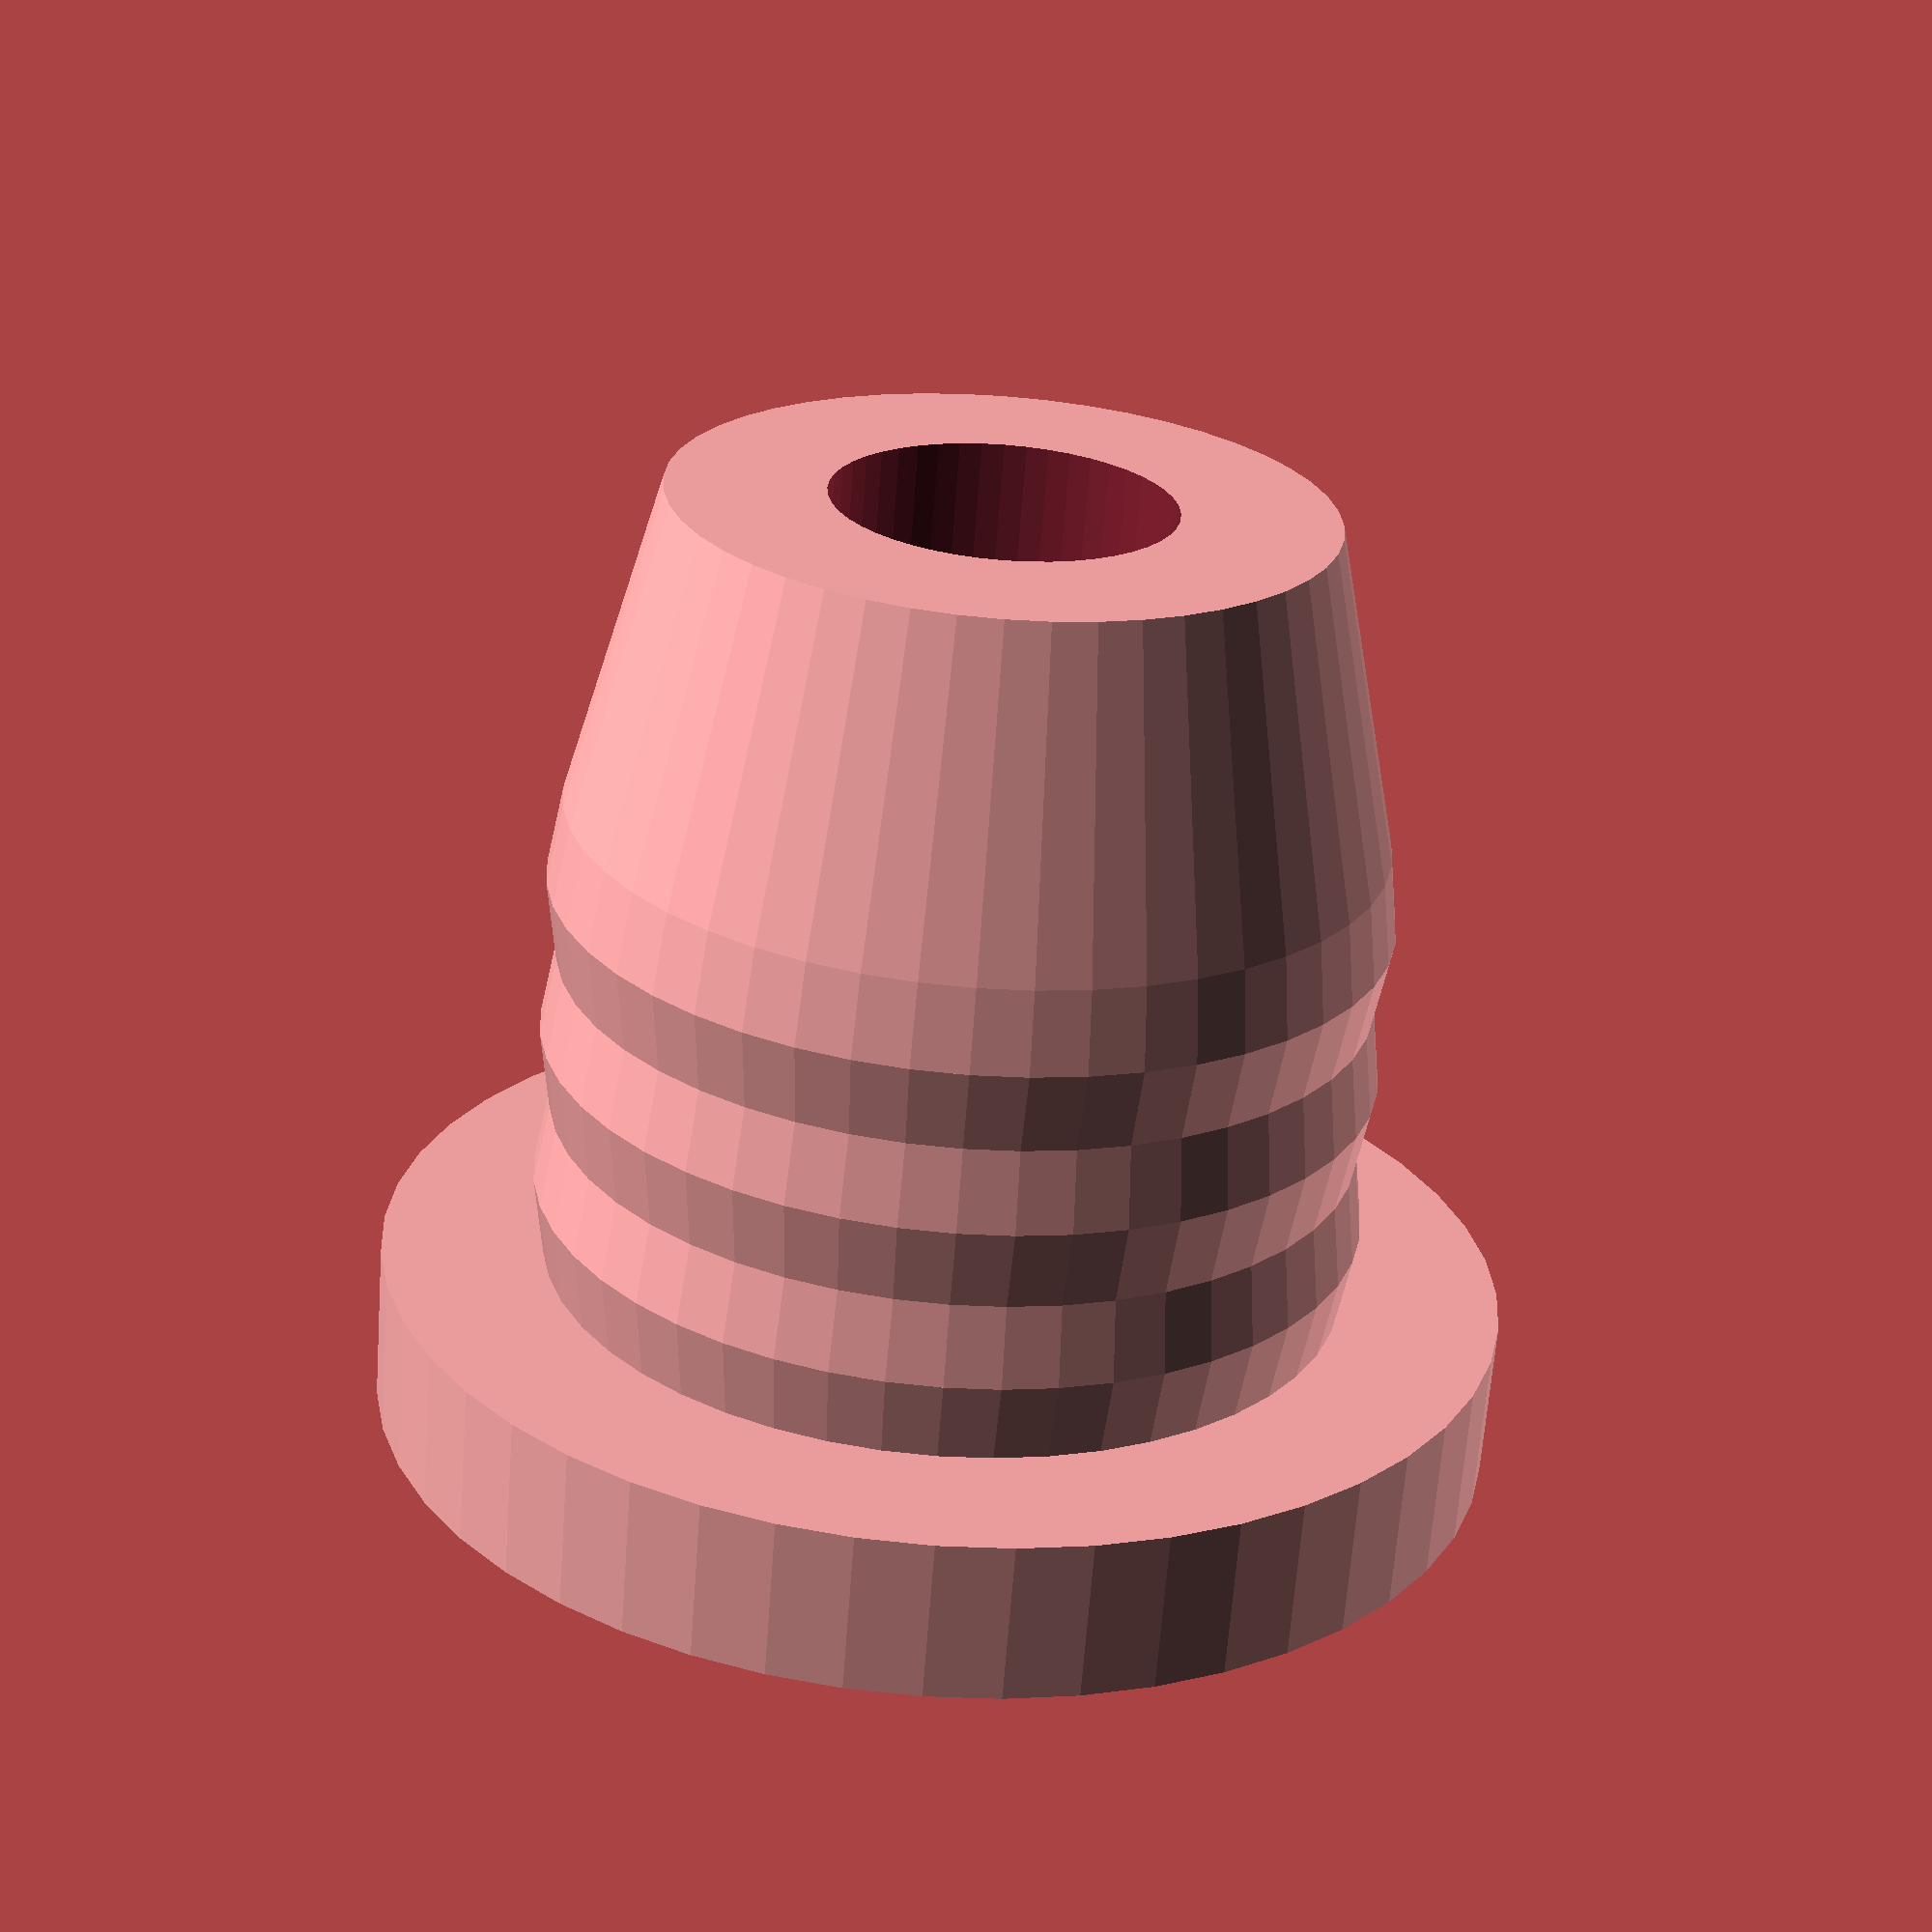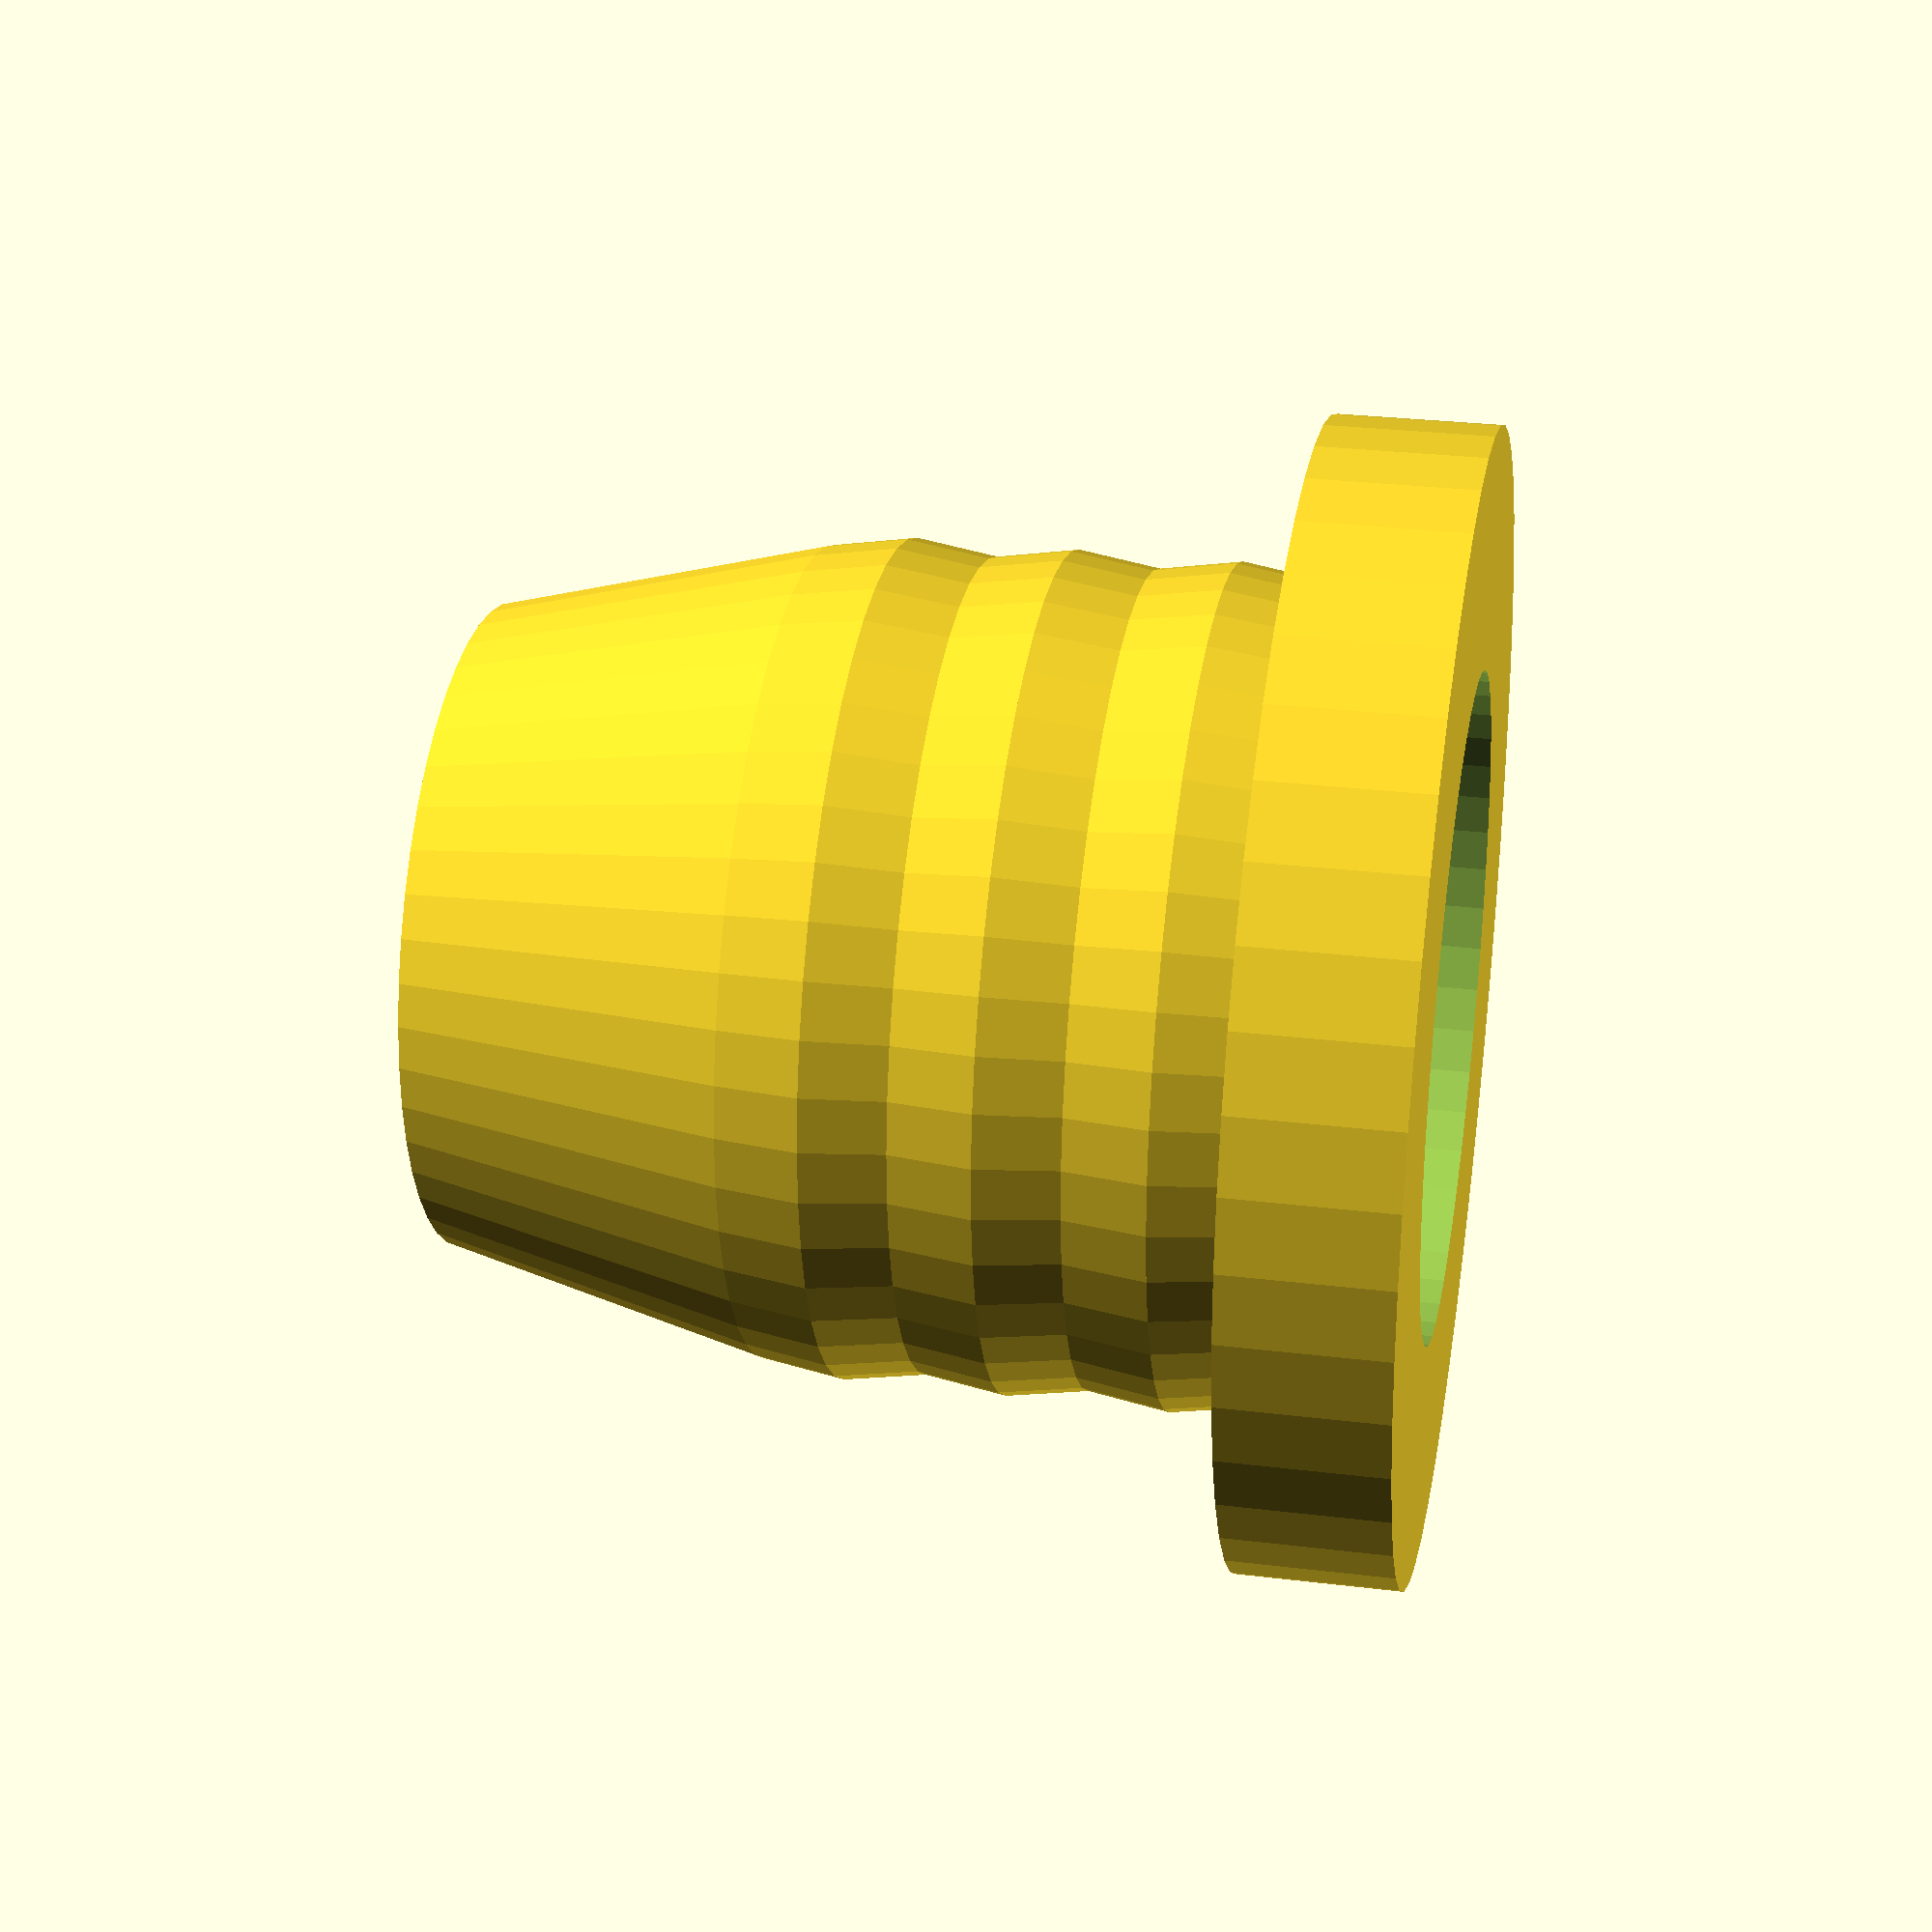
<openscad>
// v1.2:
// - Configurable sizes, yo

inch = 25.4;

rib_thickness = 1/8*inch;
rib_protrusion = 0.25;

small_id_offset = 0.25; // 0.01
large_id_offset = 0.25; // 0.01
od_offset       = 0.00; // 0.01

$fn = 48;

difference() {
	union() {
		shaft_d   = 5/8*inch + od_offset;
		tapered_d = 4/8*inch + od_offset;
		shaft_length = 3/4*inch;
		taper_length = 1/4*inch;
		flange_d = 7/8*inch;
		flange_thickness = 1/8*inch;
		rib_d2 = 5/8*inch+rib_protrusion*2 + od_offset;
		cylinder(d=shaft_length-taper_length, h=shaft_d);
		translate([0,0,shaft_length-taper_length]) cylinder(d1=shaft_d, d2=tapered_d, h=taper_length);
		cylinder(d=flange_d, h=flange_thickness);
		for( i=[1:1:floor((shaft_length-taper_length)/rib_thickness)] ) {
			translate([0,0,rib_thickness*i])
				cylinder(d1=shaft_d, d2=rib_d2, h=rib_thickness/2);
			translate([0,0,rib_thickness*(i+0.5)])
			cylinder(d2=shaft_d, d1=rib_d2, h=rib_thickness/2);
		}
	}
	//cylinder(d=1/2*inch, h=7/8*inch, center=true);
	intersection() {
		cylinder(d=1/2*inch + small_id_offset, h=100, center=true);
		// 'Overhang remedy'
		union() {
			cube([100,100,7/8*inch], center=true);
			cube([1/4*inch,100,7/8*inch+2], center=true);
		}
	}
	cylinder(d=1/4*inch + large_id_offset, h=100, center=true);
}

</openscad>
<views>
elev=245.6 azim=150.4 roll=184.3 proj=p view=solid
elev=151.7 azim=297.5 roll=79.6 proj=p view=wireframe
</views>
